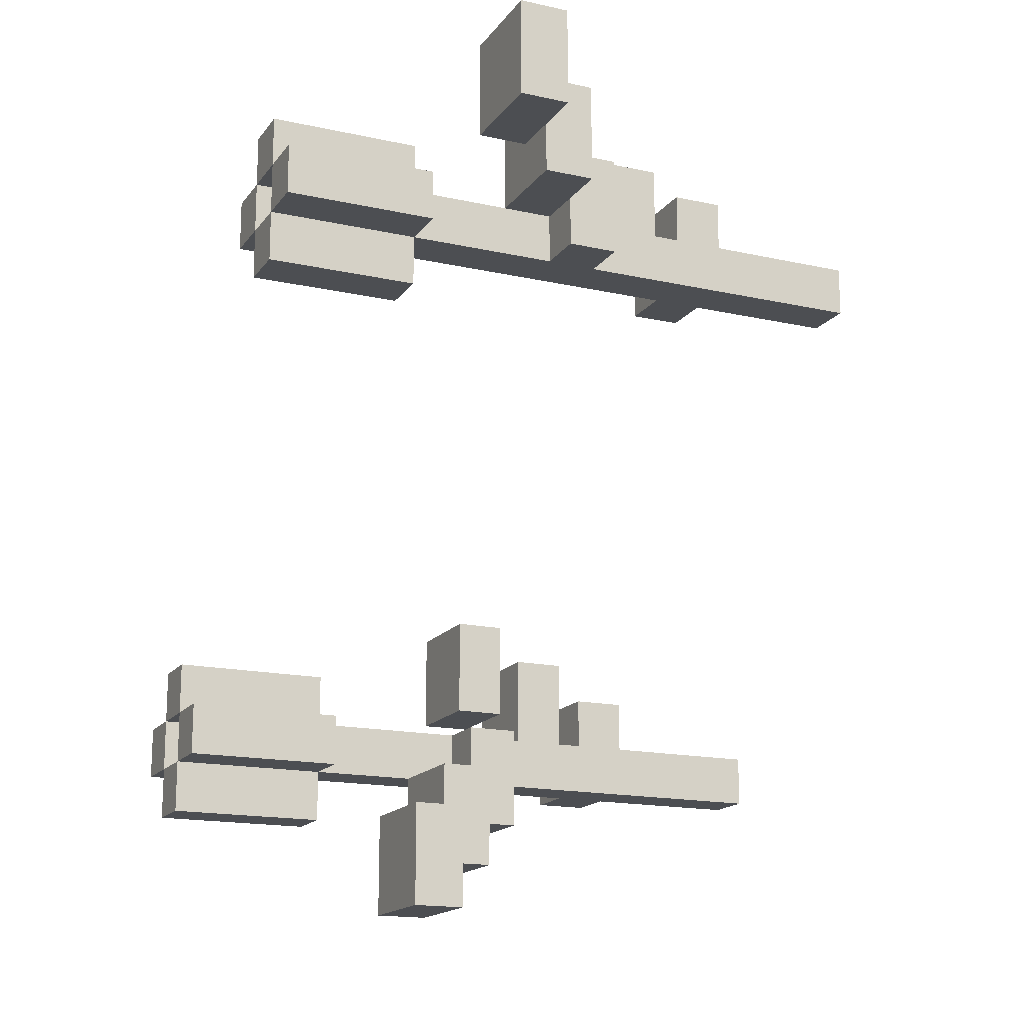
<metadata>
{"format":"obj","ext":"obj","renderer":"f3d","projection":"perspective","resolution":1024,"background":"white","views":[{"elev":-16.6,"azim":-114.2,"up":"+Z"}]}
</metadata>
<code>
o
v -1 0.8 0.8
v -1 0.8 0.6
v -1 0.9 0.8
v -1 0.9 0.6
v -0.9 0.7 0.7
v -0.9 0.7 0.5
v -0.9 0.8 0.7
v -0.9 0.8 0.6
v -0.9 0.8 0.5
v -0.8 0.6 0.6
v -0.8 0.6 0.4
v -0.8 0.7 0.6
v -0.8 0.7 0.5
v -0.8 0.7 0.4
v -0.8 1 0.5
v -0.8 1 0.4
v -0.8 1.3 0.5
v -0.8 1.3 0.4
v -0.7 0 0.5
v -0.7 0 0.4
v -0.7 0.1 0.5
v -0.7 0.1 0.4
v -0.7 0.3 0.6
v -0.7 0.3 0.5
v -0.7 0.4 0.6
v -0.7 0.4 0.5
v -0.7 0.4 0.4
v -0.7 0.6 0.5
v -0.7 0.6 0.4
v -0.7 0.7 0.5
v -0.7 0.7 0.4
v -0.7 0.8 0.5
v -0.7 0.9 0.5
v -0.7 0.9 0.4
v -0.7 1 0.6
v -0.7 1 0.5
v -0.7 1 0.4
v -0.7 1 0.3
v -0.7 1.3 0.6
v -0.7 1.3 0.5
v -0.7 1.3 0.4
v -0.7 1.3 0.3
v -0.6 0.4 0.7
v -0.6 0.4 0.6
v -0.6 0.4 0.5
v -0.6 0.5 0.7
v -0.6 0.5 0.5
v -0.6 1.2 0.5
v -0.6 1.2 0.4
v -0.6 1.3 0.5
v -0.6 1.3 0.4
v -0.5 0.5 0.8
v -0.5 0.5 0.7
v -0.5 0.5 0.6
v -0.5 0.6 0.8
v -0.5 0.6 0.6
v -0.5 0.8 -0.7
v -0.5 0.8 -0.9
v -0.5 0.9 -0.7
v -0.5 0.9 -0.9
v -0.4 0.7 -0.6
v -0.4 0.7 -0.8
v -0.4 0.8 -0.6
v -0.4 0.8 -0.7
v -0.4 0.8 -0.8
v -0.3 0.6 -0.5
v -0.3 0.6 -0.7
v -0.3 0.7 -0.5
v -0.3 0.7 -0.6
v -0.3 0.7 -0.7
v -0.3 1 -0.5
v -0.3 1 -0.6
v -0.3 1.3 -0.5
v -0.3 1.3 -0.6
v -0.2 0 -0.5
v -0.2 0 -0.6
v -0.2 0.1 -0.5
v -0.2 0.1 -0.6
v -0.2 0.3 -0.4
v -0.2 0.3 -0.5
v -0.2 0.4 -0.4
v -0.2 0.4 -0.5
v -0.2 0.4 -0.6
v -0.2 0.6 -0.5
v -0.2 0.6 -0.6
v -0.2 0.7 -0.5
v -0.2 0.7 -0.6
v -0.2 0.8 -0.6
v -0.2 0.9 -0.5
v -0.2 0.9 -0.6
v -0.2 1 -0.4
v -0.2 1 -0.5
v -0.2 1 -0.6
v -0.2 1 -0.7
v -0.2 1.3 -0.4
v -0.2 1.3 -0.5
v -0.2 1.3 -0.6
v -0.2 1.3 -0.7
v -0.1 0.4 -0.3
v -0.1 0.4 -0.4
v -0.1 0.4 -0.5
v -0.1 0.5 -0.3
v -0.1 0.5 -0.5
v -0.1 1.2 -0.5
v -0.1 1.2 -0.6
v -0.1 1.3 -0.5
v -0.1 1.3 -0.6
v 0 0.5 -0.2
v 0 0.5 -0.3
v 0 0.5 -0.4
v 0 0.6 -0.2
v 0 0.6 -0.4
v -0.8 0.8 0.8
v -0.8 0.8 0.7
v -0.8 0.8 0.6
v -0.8 0.9 0.8
v -0.8 0.9 0.6
v -0.7 0.7 0.7
v -0.7 0.7 0.6
v -0.7 0.7 0.5
v -0.7 0.8 0.7
v -0.7 0.8 0.5
v -0.7 1.2 0.5
v -0.7 1.2 0.4
v -0.7 1.3 0.5
v -0.7 1.3 0.4
v -0.6 0 0.5
v -0.6 0 0.4
v -0.6 0.1 0.5
v -0.6 0.1 0.4
v -0.6 0.3 0.5
v -0.6 0.3 0.4
v -0.6 0.4 0.5
v -0.6 0.4 0.4
v -0.6 0.5 0.5
v -0.6 0.6 0.6
v -0.6 0.6 0.5
v -0.6 0.7 0.6
v -0.6 0.7 0.5
v -0.6 0.7 0.4
v -0.6 0.9 0.5
v -0.6 0.9 0.4
v -0.6 1 0.6
v -0.6 1 0.5
v -0.6 1 0.4
v -0.6 1 0.3
v -0.6 1.3 0.6
v -0.6 1.3 0.5
v -0.6 1.3 0.4
v -0.6 1.3 0.3
v -0.5 0.3 0.6
v -0.5 0.3 0.4
v -0.5 0.4 0.6
v -0.5 0.4 0.5
v -0.5 0.4 0.4
v -0.5 1 0.5
v -0.5 1 0.4
v -0.5 1.3 0.5
v -0.5 1.3 0.4
v -0.4 0.4 0.7
v -0.4 0.4 0.5
v -0.4 0.5 0.7
v -0.4 0.5 0.6
v -0.4 0.5 0.5
v -0.3 0.5 0.8
v -0.3 0.5 0.6
v -0.3 0.6 0.8
v -0.3 0.6 0.6
v -0.3 0.8 -0.7
v -0.3 0.8 -0.8
v -0.3 0.8 -0.9
v -0.3 0.9 -0.7
v -0.3 0.9 -0.9
v -0.2 0.7 -0.6
v -0.2 0.7 -0.7
v -0.2 0.7 -0.8
v -0.2 0.8 -0.6
v -0.2 0.8 -0.8
v -0.2 1.2 -0.5
v -0.2 1.2 -0.6
v -0.2 1.3 -0.5
v -0.2 1.3 -0.6
v -0.1 0 -0.5
v -0.1 0 -0.6
v -0.1 0.1 -0.5
v -0.1 0.1 -0.6
v -0.1 0.3 -0.5
v -0.1 0.3 -0.6
v -0.1 0.4 -0.5
v -0.1 0.4 -0.6
v -0.1 0.5 -0.5
v -0.1 0.6 -0.6
v -0.1 0.6 -0.7
v -0.1 0.7 -0.5
v -0.1 0.7 -0.6
v -0.1 0.7 -0.7
v -0.1 0.9 -0.5
v -0.1 0.9 -0.6
v -0.1 1 -0.4
v -0.1 1 -0.5
v -0.1 1 -0.6
v -0.1 1 -0.7
v -0.1 1.3 -0.4
v -0.1 1.3 -0.5
v -0.1 1.3 -0.6
v -0.1 1.3 -0.7
v 0 0.3 -0.4
v 0 0.3 -0.6
v 0 0.4 -0.4
v 0 0.4 -0.5
v 0 0.4 -0.6
v 0 1 -0.5
v 0 1 -0.6
v 0 1.3 -0.5
v 0 1.3 -0.6
v 0.1 0.4 -0.3
v 0.1 0.4 -0.5
v 0.1 0.5 -0.3
v 0.1 0.5 -0.4
v 0.1 0.5 -0.5
v 0.2 0.5 -0.2
v 0.2 0.5 -0.4
v 0.2 0.6 -0.2
v 0.2 0.6 -0.4
v -1 0.8 0.8
v -1 0.9 0.8
v -0.8 0.8 0.8
v -0.8 0.9 0.8
v -0.5 0.5 0.8
v -0.5 0.6 0.8
v -0.3 0.5 0.8
v -0.3 0.6 0.8
v -0.9 0.7 0.7
v -0.9 0.8 0.7
v -0.8 0.8 0.7
v -0.7 0.7 0.7
v -0.7 0.8 0.7
v -0.6 0.4 0.7
v -0.6 0.5 0.7
v -0.5 0.5 0.7
v -0.4 0.4 0.7
v -0.4 0.5 0.7
v -0.8 0.6 0.6
v -0.8 0.7 0.6
v -0.7 0.3 0.6
v -0.7 0.4 0.6
v -0.7 0.7 0.6
v -0.7 1 0.6
v -0.7 1.3 0.6
v -0.6 0.4 0.6
v -0.6 0.6 0.6
v -0.6 0.7 0.6
v -0.6 1 0.6
v -0.6 1.3 0.6
v -0.5 0.3 0.6
v -0.5 0.4 0.6
v -0.8 1 0.5
v -0.8 1.3 0.5
v -0.7 0 0.5
v -0.7 0.1 0.5
v -0.7 0.3 0.5
v -0.7 0.4 0.5
v -0.7 0.6 0.5
v -0.7 0.7 0.5
v -0.7 0.8 0.5
v -0.7 0.9 0.5
v -0.7 1 0.5
v -0.7 1.3 0.5
v -0.6 0 0.5
v -0.6 0.1 0.5
v -0.6 0.3 0.5
v -0.6 0.4 0.5
v -0.6 0.5 0.5
v -0.6 0.6 0.5
v -0.6 0.7 0.5
v -0.6 0.9 0.5
v -0.6 1 0.5
v -0.6 1.3 0.5
v -0.5 1 0.5
v -0.5 1.3 0.5
v -0.7 1.2 0.4
v -0.7 1.3 0.4
v -0.6 1.2 0.4
v -0.6 1.3 0.4
v 0 0.5 -0.2
v 0 0.6 -0.2
v 0.2 0.5 -0.2
v 0.2 0.6 -0.2
v -0.1 0.4 -0.3
v -0.1 0.5 -0.3
v 0 0.5 -0.3
v 0.1 0.4 -0.3
v 0.1 0.5 -0.3
v -0.2 0.3 -0.4
v -0.2 0.4 -0.4
v -0.2 1 -0.4
v -0.2 1.3 -0.4
v -0.1 0.4 -0.4
v -0.1 1 -0.4
v -0.1 1.3 -0.4
v 0 0.3 -0.4
v 0 0.4 -0.4
v -0.3 0.6 -0.5
v -0.3 0.7 -0.5
v -0.3 1 -0.5
v -0.3 1.3 -0.5
v -0.2 0 -0.5
v -0.2 0.1 -0.5
v -0.2 0.3 -0.5
v -0.2 0.4 -0.5
v -0.2 0.6 -0.5
v -0.2 0.7 -0.5
v -0.2 0.9 -0.5
v -0.2 1 -0.5
v -0.2 1.3 -0.5
v -0.1 0 -0.5
v -0.1 0.1 -0.5
v -0.1 0.3 -0.5
v -0.1 0.4 -0.5
v -0.1 0.5 -0.5
v -0.1 0.7 -0.5
v -0.1 0.9 -0.5
v -0.1 1 -0.5
v -0.1 1.3 -0.5
v 0 1 -0.5
v 0 1.3 -0.5
v -0.4 0.7 -0.6
v -0.4 0.8 -0.6
v -0.3 0.7 -0.6
v -0.2 0.7 -0.6
v -0.2 0.8 -0.6
v -0.2 1.2 -0.6
v -0.2 1.3 -0.6
v -0.1 1.2 -0.6
v -0.1 1.3 -0.6
v -0.5 0.8 -0.7
v -0.5 0.9 -0.7
v -0.4 0.8 -0.7
v -0.3 0.8 -0.7
v -0.3 0.9 -0.7
v -1 0.8 0.6
v -1 0.9 0.6
v -0.9 0.8 0.6
v -0.8 0.8 0.6
v -0.8 0.9 0.6
v -0.5 0.5 0.6
v -0.5 0.6 0.6
v -0.4 0.5 0.6
v -0.3 0.5 0.6
v -0.3 0.6 0.6
v -0.9 0.7 0.5
v -0.9 0.8 0.5
v -0.8 0.7 0.5
v -0.7 0.7 0.5
v -0.7 0.8 0.5
v -0.7 1.2 0.5
v -0.7 1.3 0.5
v -0.6 0.4 0.5
v -0.6 0.5 0.5
v -0.6 1.2 0.5
v -0.6 1.3 0.5
v -0.5 0.4 0.5
v -0.4 0.4 0.5
v -0.4 0.5 0.5
v -0.8 0.6 0.4
v -0.8 0.7 0.4
v -0.8 1 0.4
v -0.8 1.3 0.4
v -0.7 0 0.4
v -0.7 0.1 0.4
v -0.7 0.4 0.4
v -0.7 0.6 0.4
v -0.7 0.7 0.4
v -0.7 0.9 0.4
v -0.7 1 0.4
v -0.7 1.3 0.4
v -0.6 0 0.4
v -0.6 0.1 0.4
v -0.6 0.3 0.4
v -0.6 0.4 0.4
v -0.6 0.7 0.4
v -0.6 0.9 0.4
v -0.6 1 0.4
v -0.6 1.3 0.4
v -0.5 0.3 0.4
v -0.5 0.4 0.4
v -0.5 1 0.4
v -0.5 1.3 0.4
v -0.7 1 0.3
v -0.7 1.3 0.3
v -0.6 1 0.3
v -0.6 1.3 0.3
v 0 0.5 -0.4
v 0 0.6 -0.4
v 0.1 0.5 -0.4
v 0.2 0.5 -0.4
v 0.2 0.6 -0.4
v -0.2 1.2 -0.5
v -0.2 1.3 -0.5
v -0.1 0.4 -0.5
v -0.1 0.5 -0.5
v -0.1 1.2 -0.5
v -0.1 1.3 -0.5
v 0 0.4 -0.5
v 0.1 0.4 -0.5
v 0.1 0.5 -0.5
v -0.3 1 -0.6
v -0.3 1.3 -0.6
v -0.2 0 -0.6
v -0.2 0.1 -0.6
v -0.2 0.4 -0.6
v -0.2 0.6 -0.6
v -0.2 0.7 -0.6
v -0.2 0.8 -0.6
v -0.2 0.9 -0.6
v -0.2 1 -0.6
v -0.2 1.3 -0.6
v -0.1 0 -0.6
v -0.1 0.1 -0.6
v -0.1 0.3 -0.6
v -0.1 0.4 -0.6
v -0.1 0.6 -0.6
v -0.1 0.7 -0.6
v -0.1 0.9 -0.6
v -0.1 1 -0.6
v -0.1 1.3 -0.6
v 0 0.3 -0.6
v 0 0.4 -0.6
v 0 1 -0.6
v 0 1.3 -0.6
v -0.3 0.6 -0.7
v -0.3 0.7 -0.7
v -0.2 0.7 -0.7
v -0.2 1 -0.7
v -0.2 1.3 -0.7
v -0.1 0.6 -0.7
v -0.1 0.7 -0.7
v -0.1 1 -0.7
v -0.1 1.3 -0.7
v -0.4 0.7 -0.8
v -0.4 0.8 -0.8
v -0.3 0.8 -0.8
v -0.2 0.7 -0.8
v -0.2 0.8 -0.8
v -0.5 0.8 -0.9
v -0.5 0.9 -0.9
v -0.3 0.8 -0.9
v -0.3 0.9 -0.9
v -0.7 0 0.5
v -0.6 0 0.5
v -0.7 0 0.4
v -0.6 0 0.4
v -0.2 0 -0.5
v -0.1 0 -0.5
v -0.2 0 -0.6
v -0.1 0 -0.6
v -0.7 0.3 0.6
v -0.5 0.3 0.6
v -0.7 0.3 0.5
v -0.6 0.3 0.5
v -0.6 0.3 0.4
v -0.5 0.3 0.4
v -0.2 0.3 -0.4
v 0 0.3 -0.4
v -0.2 0.3 -0.5
v -0.1 0.3 -0.5
v -0.1 0.3 -0.6
v 0 0.3 -0.6
v -0.6 0.4 0.7
v -0.4 0.4 0.7
v -0.6 0.4 0.6
v -0.5 0.4 0.6
v -0.5 0.4 0.5
v -0.4 0.4 0.5
v -0.1 0.4 -0.3
v 0.1 0.4 -0.3
v -0.1 0.4 -0.4
v 0 0.4 -0.4
v 0 0.4 -0.5
v 0.1 0.4 -0.5
v -0.5 0.5 0.8
v -0.3 0.5 0.8
v -0.5 0.5 0.7
v -0.4 0.5 0.7
v -0.4 0.5 0.6
v -0.3 0.5 0.6
v 0 0.5 -0.2
v 0.2 0.5 -0.2
v 0 0.5 -0.3
v 0.1 0.5 -0.3
v 0.1 0.5 -0.4
v 0.2 0.5 -0.4
v -0.8 0.6 0.6
v -0.6 0.6 0.6
v -0.7 0.6 0.5
v -0.6 0.6 0.5
v -0.8 0.6 0.4
v -0.7 0.6 0.4
v -0.3 0.6 -0.5
v -0.2 0.6 -0.5
v -0.2 0.6 -0.6
v -0.1 0.6 -0.6
v -0.3 0.6 -0.7
v -0.1 0.6 -0.7
v -0.9 0.7 0.7
v -0.7 0.7 0.7
v -0.8 0.7 0.6
v -0.7 0.7 0.6
v -0.9 0.7 0.5
v -0.8 0.7 0.5
v -0.4 0.7 -0.6
v -0.3 0.7 -0.6
v -0.3 0.7 -0.7
v -0.2 0.7 -0.7
v -0.4 0.7 -0.8
v -0.2 0.7 -0.8
v -1 0.8 0.8
v -0.8 0.8 0.8
v -0.9 0.8 0.7
v -0.8 0.8 0.7
v -1 0.8 0.6
v -0.9 0.8 0.6
v -0.5 0.8 -0.7
v -0.4 0.8 -0.7
v -0.4 0.8 -0.8
v -0.3 0.8 -0.8
v -0.5 0.8 -0.9
v -0.3 0.8 -0.9
v -0.7 1 0.6
v -0.6 1 0.6
v -0.8 1 0.5
v -0.7 1 0.5
v -0.6 1 0.5
v -0.5 1 0.5
v -0.8 1 0.4
v -0.7 1 0.4
v -0.6 1 0.4
v -0.5 1 0.4
v -0.7 1 0.3
v -0.6 1 0.3
v -0.2 1 -0.4
v -0.1 1 -0.4
v -0.3 1 -0.5
v -0.2 1 -0.5
v -0.1 1 -0.5
v 0 1 -0.5
v -0.3 1 -0.6
v -0.2 1 -0.6
v -0.1 1 -0.6
v 0 1 -0.6
v -0.2 1 -0.7
v -0.1 1 -0.7
v -0.7 0.4 0.6
v -0.6 0.4 0.6
v -0.7 0.4 0.5
v -0.6 0.4 0.5
v -0.5 0.4 0.5
v -0.6 0.4 0.4
v -0.5 0.4 0.4
v -0.2 0.4 -0.4
v -0.1 0.4 -0.4
v -0.2 0.4 -0.5
v -0.1 0.4 -0.5
v 0 0.4 -0.5
v -0.1 0.4 -0.6
v 0 0.4 -0.6
v -0.6 0.5 0.7
v -0.5 0.5 0.7
v -0.5 0.5 0.6
v -0.4 0.5 0.6
v -0.6 0.5 0.5
v -0.4 0.5 0.5
v -0.1 0.5 -0.3
v 0 0.5 -0.3
v 0 0.5 -0.4
v 0.1 0.5 -0.4
v -0.1 0.5 -0.5
v 0.1 0.5 -0.5
v -0.5 0.6 0.8
v -0.3 0.6 0.8
v -0.5 0.6 0.6
v -0.3 0.6 0.6
v 0 0.6 -0.2
v 0.2 0.6 -0.2
v 0 0.6 -0.4
v 0.2 0.6 -0.4
v -0.7 0.7 0.6
v -0.6 0.7 0.6
v -0.8 0.7 0.5
v -0.7 0.7 0.5
v -0.6 0.7 0.5
v -0.8 0.7 0.4
v -0.7 0.7 0.4
v -0.3 0.7 -0.5
v -0.2 0.7 -0.5
v -0.3 0.7 -0.6
v -0.2 0.7 -0.6
v -0.1 0.7 -0.6
v -0.2 0.7 -0.7
v -0.1 0.7 -0.7
v -0.8 0.8 0.7
v -0.7 0.8 0.7
v -0.9 0.8 0.6
v -0.8 0.8 0.6
v -0.9 0.8 0.5
v -0.7 0.8 0.5
v -0.4 0.8 -0.6
v -0.2 0.8 -0.6
v -0.4 0.8 -0.7
v -0.3 0.8 -0.7
v -0.3 0.8 -0.8
v -0.2 0.8 -0.8
v -1 0.9 0.8
v -0.8 0.9 0.8
v -1 0.9 0.6
v -0.8 0.9 0.6
v -0.5 0.9 -0.7
v -0.3 0.9 -0.7
v -0.5 0.9 -0.9
v -0.3 0.9 -0.9
v -0.7 1.2 0.5
v -0.6 1.2 0.5
v -0.7 1.2 0.4
v -0.6 1.2 0.4
v -0.2 1.2 -0.5
v -0.1 1.2 -0.5
v -0.2 1.2 -0.6
v -0.1 1.2 -0.6
v -0.7 1.3 0.6
v -0.6 1.3 0.6
v -0.8 1.3 0.5
v -0.7 1.3 0.5
v -0.6 1.3 0.5
v -0.5 1.3 0.5
v -0.8 1.3 0.4
v -0.7 1.3 0.4
v -0.6 1.3 0.4
v -0.5 1.3 0.4
v -0.7 1.3 0.3
v -0.6 1.3 0.3
v -0.2 1.3 -0.4
v -0.1 1.3 -0.4
v -0.3 1.3 -0.5
v -0.2 1.3 -0.5
v -0.1 1.3 -0.5
v 0 1.3 -0.5
v -0.3 1.3 -0.6
v -0.2 1.3 -0.6
v -0.1 1.3 -0.6
v 0 1.3 -0.6
v -0.2 1.3 -0.7
v -0.1 1.3 -0.7
f 3 2 1
f 4 2 3
f 7 6 5
f 8 6 7
f 9 6 8
f 12 11 10
f 13 11 12
f 14 11 13
f 17 16 15
f 18 16 17
f 21 20 19
f 22 20 21
f 24 22 21
f 25 24 23
f 26 22 24
f 26 24 25
f 27 22 26
f 28 27 26
f 29 27 28
f 32 31 30
f 33 31 32
f 34 31 33
f 36 34 33
f 37 34 36
f 39 36 35
f 40 36 39
f 41 38 37
f 42 38 41
f 46 44 43
f 46 45 44
f 47 45 46
f 50 49 48
f 51 49 50
f 55 53 52
f 55 54 53
f 56 54 55
f 59 58 57
f 60 58 59
f 63 62 61
f 64 62 63
f 65 62 64
f 68 67 66
f 69 67 68
f 70 67 69
f 73 72 71
f 74 72 73
f 77 76 75
f 78 76 77
f 80 78 77
f 81 80 79
f 82 78 80
f 82 80 81
f 83 78 82
f 84 83 82
f 85 83 84
f 88 87 86
f 89 88 86
f 90 88 89
f 92 90 89
f 93 90 92
f 95 92 91
f 96 92 95
f 97 94 93
f 98 94 97
f 102 100 99
f 102 101 100
f 103 101 102
f 106 105 104
f 107 105 106
f 111 109 108
f 111 110 109
f 112 110 111
f 113 114 116
f 114 115 116
f 116 115 117
f 118 119 121
f 119 120 121
f 121 120 122
f 123 124 125
f 125 124 126
f 127 128 129
f 129 128 130
f 129 130 131
f 131 130 132
f 133 134 135
f 135 134 137
f 136 137 138
f 137 134 139
f 138 137 139
f 139 134 140
f 139 140 141
f 141 140 142
f 141 142 144
f 144 142 145
f 143 144 147
f 147 144 148
f 145 146 149
f 149 146 150
f 151 152 153
f 153 152 154
f 154 152 155
f 156 157 158
f 158 157 159
f 160 161 162
f 162 161 163
f 163 161 164
f 165 166 167
f 167 166 168
f 169 170 172
f 170 171 172
f 172 171 173
f 174 175 177
f 175 176 177
f 177 176 178
f 179 180 181
f 181 180 182
f 183 184 185
f 185 184 186
f 185 186 187
f 187 186 188
f 189 190 191
f 191 190 192
f 191 192 194
f 192 193 195
f 194 192 195
f 195 193 196
f 194 195 197
f 197 195 198
f 197 198 200
f 200 198 201
f 199 200 203
f 203 200 204
f 201 202 205
f 205 202 206
f 207 208 209
f 209 208 210
f 210 208 211
f 212 213 214
f 214 213 215
f 216 217 218
f 218 217 219
f 219 217 220
f 221 222 223
f 223 222 224
f 227 226 225
f 228 226 227
f 231 230 229
f 232 230 231
f 235 234 233
f 236 235 233
f 237 235 236
f 240 239 238
f 241 240 238
f 242 240 241
f 247 244 243
f 250 246 245
f 251 247 243
f 252 247 251
f 253 249 248
f 254 249 253
f 255 250 245
f 256 250 255
f 267 258 257
f 268 258 267
f 269 260 259
f 270 261 260
f 270 260 269
f 271 261 270
f 272 263 262
f 273 263 272
f 274 263 273
f 275 266 265
f 275 265 264
f 276 267 266
f 276 266 275
f 277 267 276
f 279 278 277
f 280 278 279
f 283 282 281
f 284 282 283
f 287 286 285
f 288 286 287
f 291 290 289
f 292 291 289
f 293 291 292
f 298 295 294
f 299 297 296
f 300 297 299
f 301 298 294
f 302 298 301
f 311 304 303
f 312 304 311
f 314 306 305
f 315 306 314
f 316 308 307
f 317 309 308
f 317 308 316
f 318 309 317
f 319 311 310
f 319 312 311
f 320 312 319
f 321 313 312
f 321 312 320
f 322 314 313
f 322 313 321
f 323 314 322
f 325 324 323
f 326 324 325
f 329 328 327
f 330 328 329
f 331 328 330
f 334 333 332
f 335 333 334
f 338 337 336
f 339 337 338
f 340 337 339
f 341 342 343
f 343 342 344
f 344 342 345
f 346 347 348
f 348 347 349
f 349 347 350
f 351 352 353
f 353 352 354
f 354 352 355
f 356 357 360
f 360 357 361
f 358 359 362
f 362 359 363
f 363 359 364
f 365 366 372
f 372 366 373
f 367 368 375
f 375 368 376
f 369 370 377
f 370 371 378
f 377 370 378
f 378 371 379
f 371 372 380
f 379 371 380
f 372 373 380
f 373 374 381
f 380 373 381
f 374 375 382
f 381 374 382
f 382 375 383
f 379 380 385
f 385 380 386
f 383 384 387
f 387 384 388
f 389 390 391
f 391 390 392
f 393 394 395
f 395 394 396
f 396 394 397
f 398 399 402
f 402 399 403
f 400 401 404
f 404 401 405
f 405 401 406
f 407 408 416
f 416 408 417
f 409 410 418
f 410 411 419
f 418 410 419
f 419 411 420
f 411 412 421
f 420 411 421
f 421 412 422
f 414 415 423
f 413 414 423
f 415 416 424
f 423 415 424
f 424 416 425
f 420 421 427
f 427 421 428
f 425 426 429
f 429 426 430
f 431 432 433
f 431 433 436
f 436 433 437
f 434 435 438
f 438 435 439
f 440 441 442
f 440 442 443
f 443 442 444
f 445 446 447
f 447 446 448
f 451 450 449
f 452 450 451
f 455 454 453
f 456 454 455
f 459 458 457
f 460 458 459
f 461 458 460
f 462 458 461
f 465 464 463
f 466 464 465
f 467 464 466
f 468 464 467
f 471 470 469
f 472 470 471
f 473 470 472
f 474 470 473
f 477 476 475
f 478 476 477
f 479 476 478
f 480 476 479
f 483 482 481
f 484 482 483
f 485 482 484
f 486 482 485
f 489 488 487
f 490 488 489
f 491 488 490
f 492 488 491
f 495 494 493
f 496 494 495
f 497 495 493
f 498 495 497
f 501 500 499
f 503 501 499
f 503 502 501
f 504 502 503
f 507 506 505
f 508 506 507
f 509 507 505
f 510 507 509
f 513 512 511
f 515 513 511
f 515 514 513
f 516 514 515
f 519 518 517
f 520 518 519
f 521 519 517
f 522 519 521
f 525 524 523
f 527 525 523
f 527 526 525
f 528 526 527
f 532 530 529
f 533 530 532
f 535 532 531
f 536 532 535
f 537 534 533
f 538 534 537
f 539 537 536
f 540 537 539
f 544 542 541
f 545 542 544
f 547 544 543
f 548 544 547
f 549 546 545
f 550 546 549
f 551 549 548
f 552 549 551
f 553 554 555
f 555 554 556
f 556 557 558
f 558 557 559
f 560 561 562
f 562 561 563
f 563 564 565
f 565 564 566
f 567 568 569
f 567 569 571
f 569 570 571
f 571 570 572
f 573 574 575
f 573 575 577
f 575 576 577
f 577 576 578
f 579 580 581
f 581 580 582
f 583 584 585
f 585 584 586
f 587 588 590
f 590 588 591
f 589 590 592
f 592 590 593
f 594 595 596
f 596 595 597
f 597 598 599
f 599 598 600
f 601 602 604
f 603 604 605
f 604 602 606
f 605 604 606
f 607 608 609
f 609 608 610
f 610 608 611
f 611 608 612
f 613 614 615
f 615 614 616
f 617 618 619
f 619 618 620
f 621 622 623
f 623 622 624
f 625 626 627
f 627 626 628
f 629 630 632
f 632 630 633
f 631 632 635
f 635 632 636
f 633 634 637
f 637 634 638
f 636 637 639
f 639 637 640
f 641 642 644
f 644 642 645
f 643 644 647
f 647 644 648
f 645 646 649
f 649 646 650
f 648 649 651
f 651 649 652

</code>
